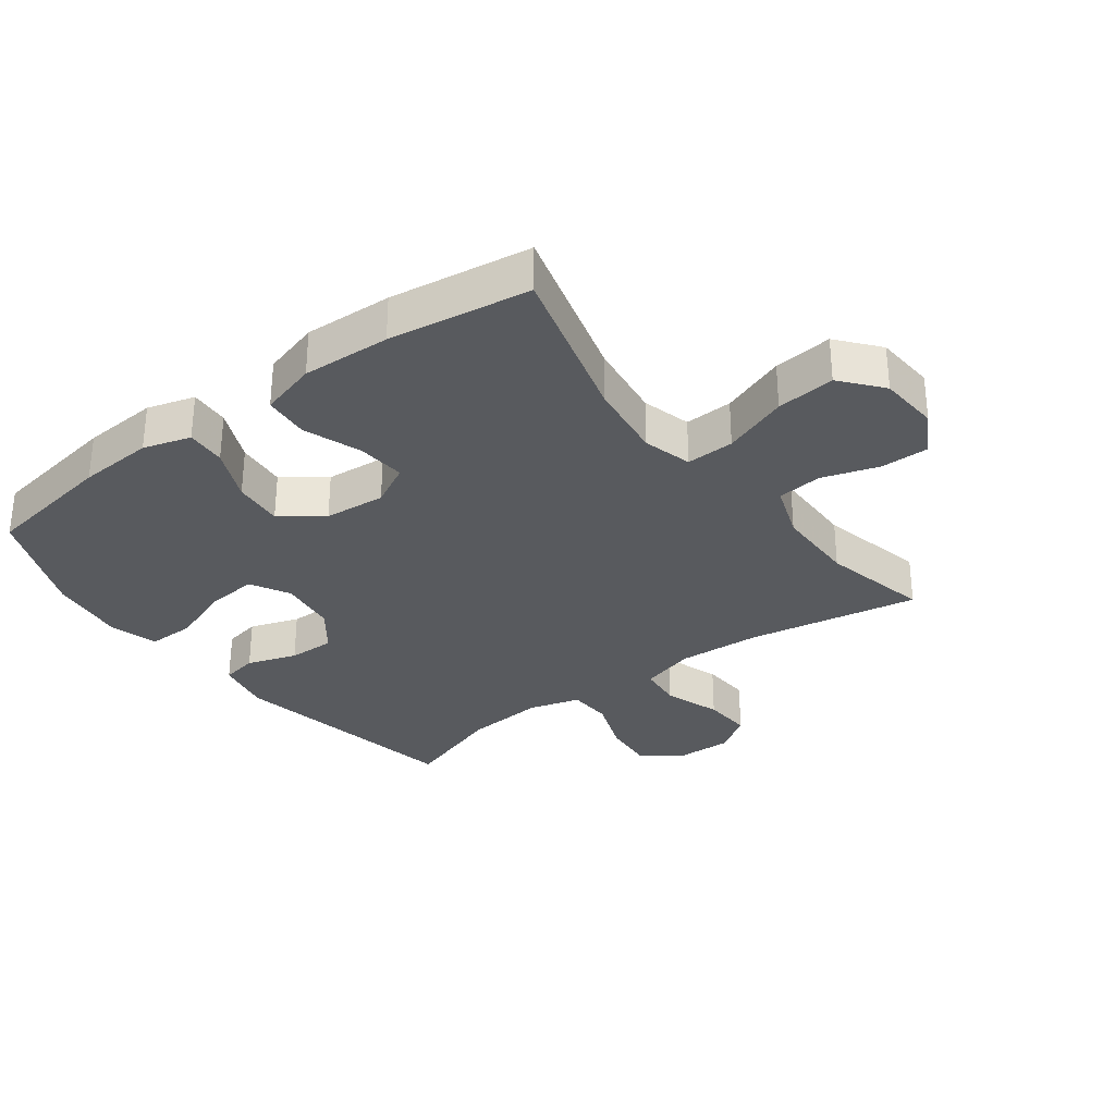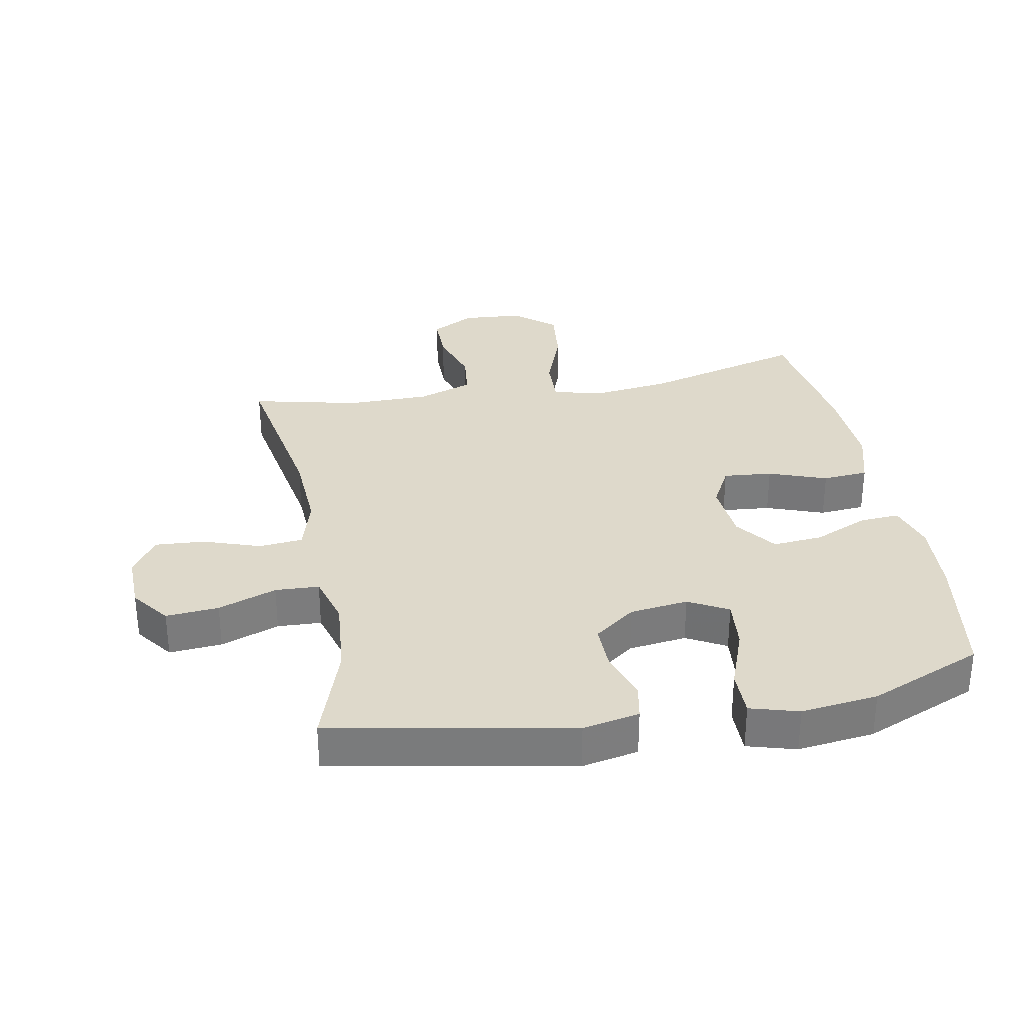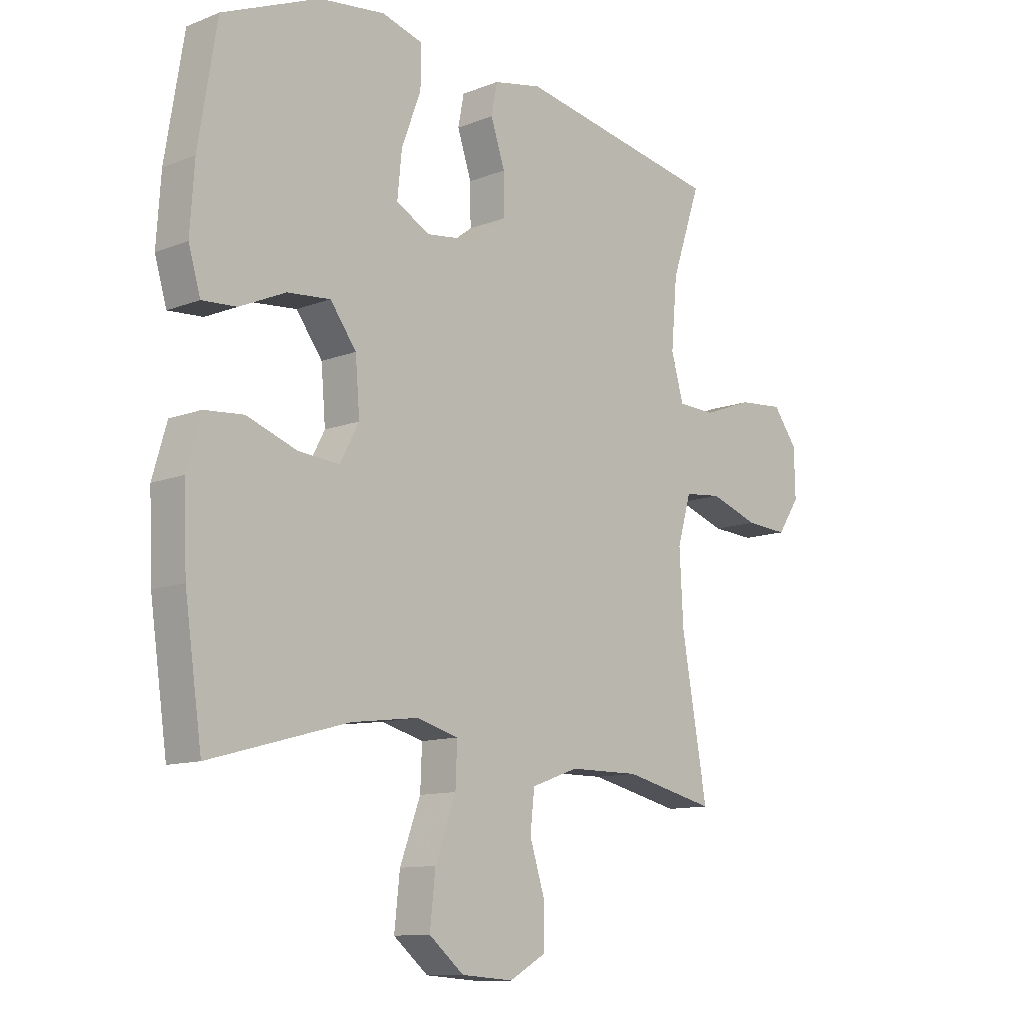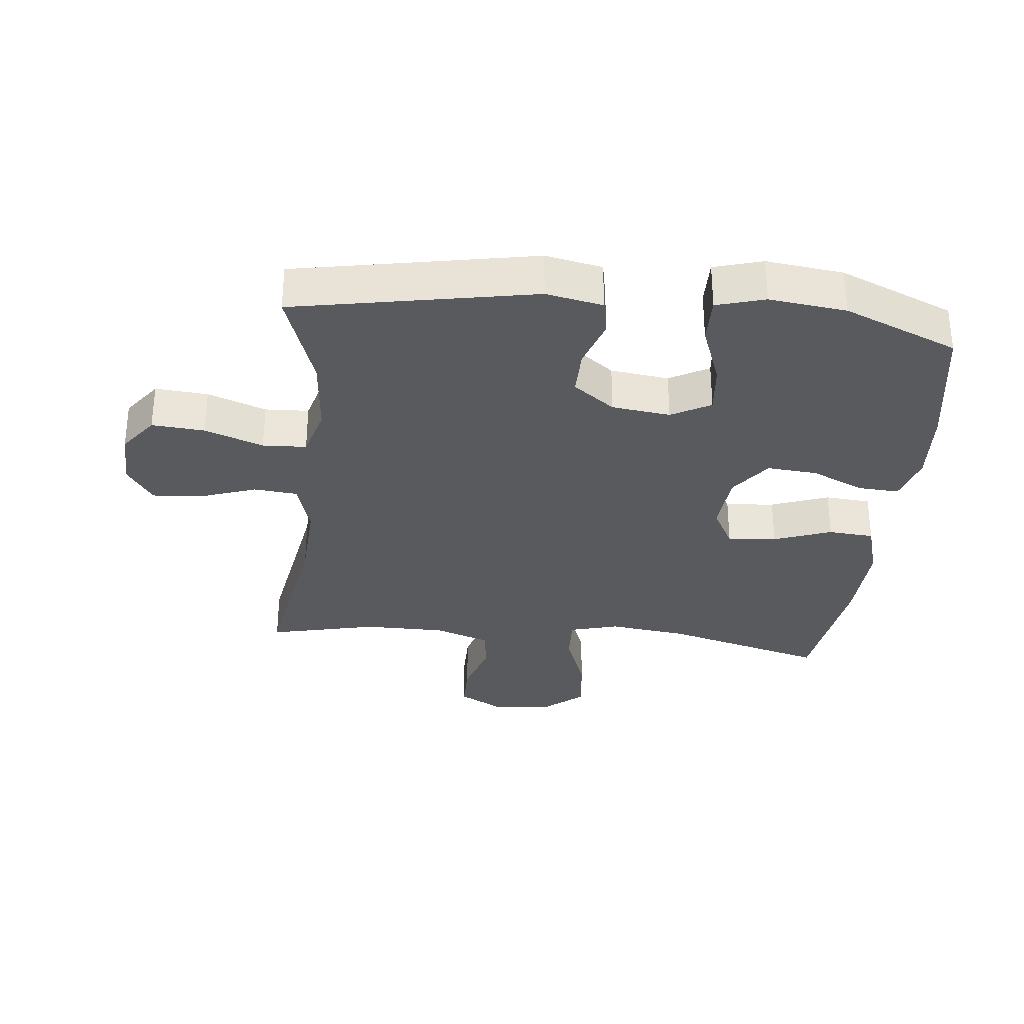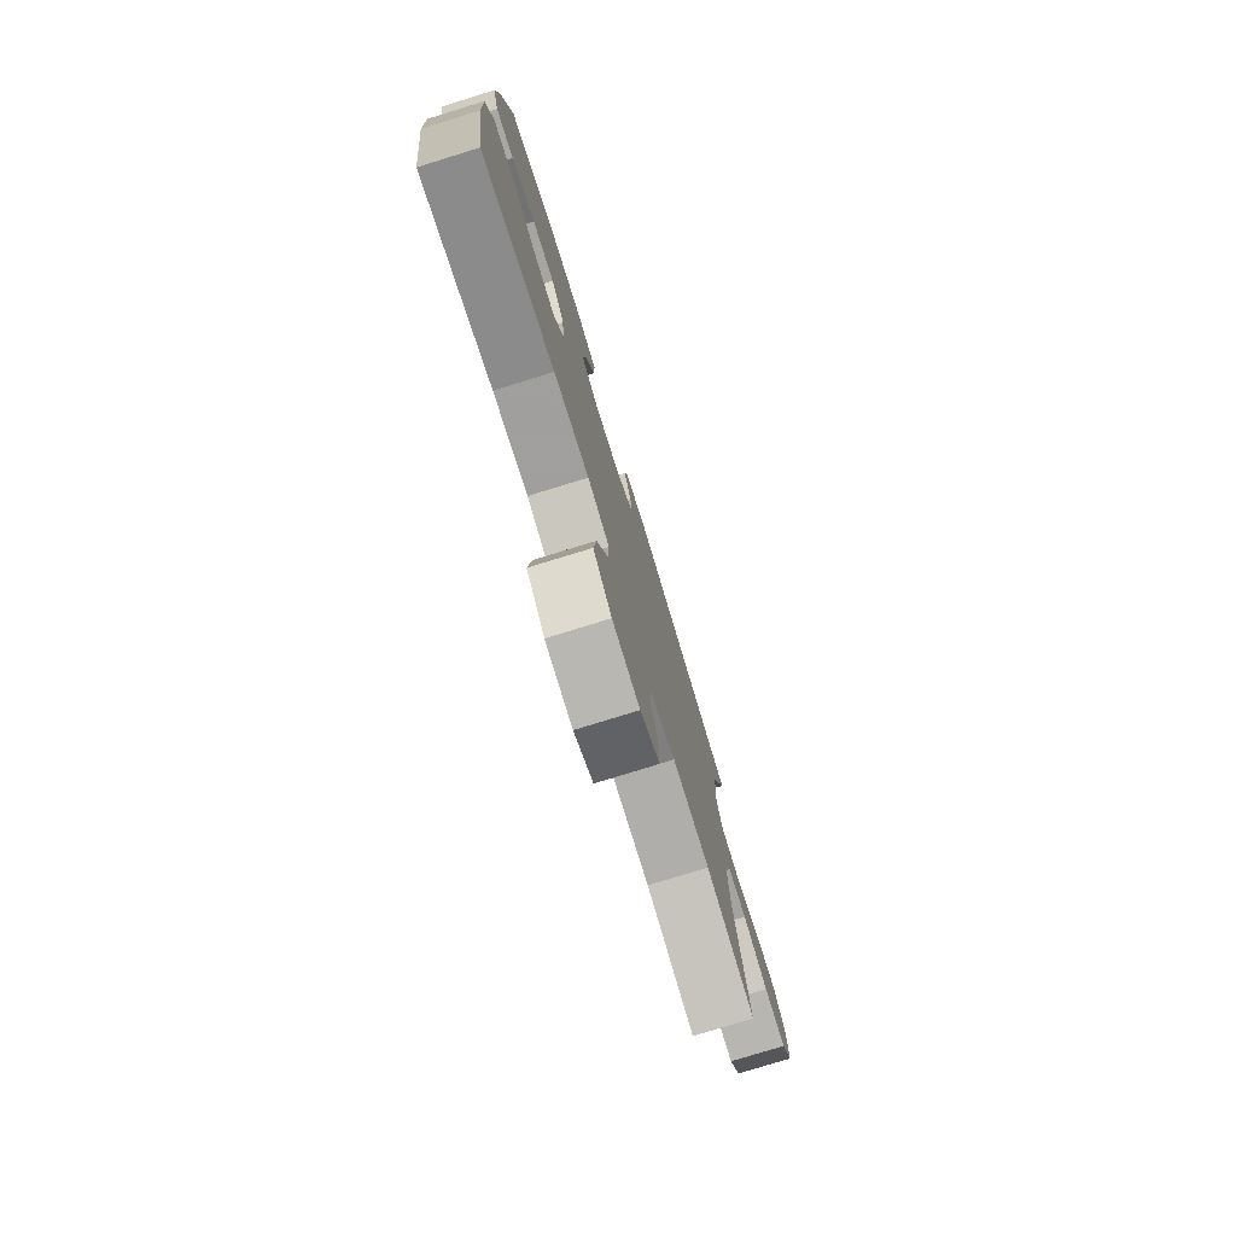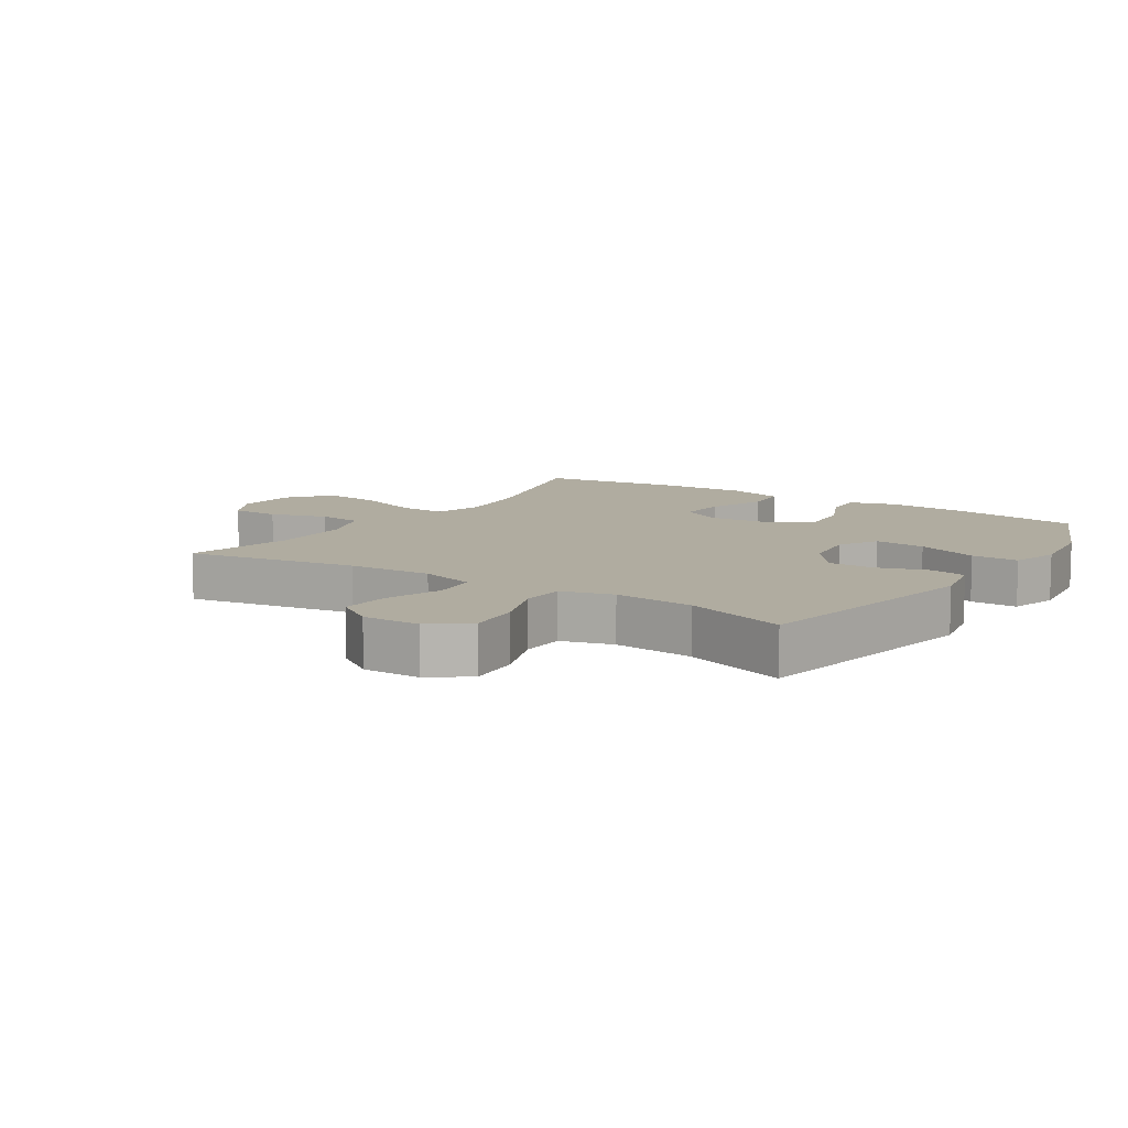
<metadata>
{"format":"obj","ext":"obj","renderer":"f3d","projection":"perspective","resolution":1024,"background":"white","views":[{"elev":-31.1,"azim":126.7,"up":"+Y"},{"elev":31.7,"azim":-10.6,"up":"+Y"},{"elev":-11.3,"azim":133.6,"up":"+Z"},{"elev":-31.6,"azim":-5.8,"up":"+Y"},{"elev":-78.3,"azim":107.1,"up":"+Z"},{"elev":9.9,"azim":-56.8,"up":"+Y"}]}
</metadata>
<code>
v -0.5 0.07 0.5
v -0.123 0.07 0.57
v -0.034 0.07 0.552
v -0.023 0.07 0.495
v -0.049 0.07 0.417
v -0.05 0.07 0.343
v 0.015 0.07 0.294
v 0.107 0.07 0.282
v 0.169 0.07 0.316
v 0.161 0.07 0.397
v 0.125 0.07 0.494
v 0.124 0.07 0.568
v 0.2 0.07 0.59
v 0.321 0.07 0.575
v 0.5 0.07 0.5
v 0.534 0.07 0.291
v 0.542 0.07 0.172
v 0.52 0.07 0.097
v 0.457 0.07 0.101
v 0.372 0.07 0.139
v 0.293 0.07 0.146
v 0.245 0.07 0.081
v 0.237 0.07 -0.016
v 0.272 0.07 -0.082
v 0.349 0.07 -0.075
v 0.44 0.07 -0.042
v 0.512 0.07 -0.048
v 0.538 0.07 -0.138
v 0.532 0.07 -0.277
v 0.5 0.07 -0.5
v 0.245 0.07 -0.43
v 0.121 0.07 -0.414
v 0.044 0.07 -0.435
v 0.047 0.07 -0.511
v 0.085 0.07 -0.614
v 0.095 0.07 -0.707
v 0.031 0.07 -0.76
v -0.065 0.07 -0.767
v -0.133 0.07 -0.729
v -0.133 0.07 -0.653
v -0.105 0.07 -0.564
v -0.113 0.07 -0.493
v -0.2 0.07 -0.462
v -0.33 0.07 -0.461
v -0.5 0.07 -0.5
v -0.453 0.07 -0.23
v -0.446 0.07 -0.098
v -0.471 0.07 -0.011
v -0.54 0.07 -0.004
v -0.63 0.07 -0.035
v -0.708 0.07 -0.04
v -0.749 0.07 0.021
v -0.747 0.07 0.111
v -0.702 0.07 0.171
v -0.619 0.07 0.164
v -0.527 0.07 0.13
v -0.458 0.07 0.133
v -0.435 0.07 0.214
v -0.446 0.07 0.34
v -0.5 0 0.5
v -0.123 0 0.57
v -0.034 0 0.552
v -0.023 0 0.495
v -0.049 0 0.417
v -0.05 0 0.343
v 0.015 0 0.294
v 0.107 0 0.282
v 0.169 0 0.316
v 0.161 0 0.397
v 0.125 0 0.494
v 0.124 0 0.568
v 0.2 0 0.59
v 0.321 0 0.575
v 0.5 0 0.5
v 0.534 0 0.291
v 0.542 0 0.172
v 0.52 0 0.097
v 0.457 0 0.101
v 0.372 0 0.139
v 0.293 0 0.146
v 0.245 0 0.081
v 0.237 0 -0.016
v 0.272 0 -0.082
v 0.349 0 -0.075
v 0.44 0 -0.042
v 0.512 0 -0.048
v 0.538 0 -0.138
v 0.532 0 -0.277
v 0.5 0 -0.5
v 0.245 0 -0.43
v 0.121 0 -0.414
v 0.044 0 -0.435
v 0.047 0 -0.511
v 0.085 0 -0.614
v 0.095 0 -0.707
v 0.031 0 -0.76
v -0.065 0 -0.767
v -0.133 0 -0.729
v -0.133 0 -0.653
v -0.105 0 -0.564
v -0.113 0 -0.493
v -0.2 0 -0.462
v -0.33 0 -0.461
v -0.5 0 -0.5
v -0.453 0 -0.23
v -0.446 0 -0.098
v -0.471 0 -0.011
v -0.54 0 -0.004
v -0.63 0 -0.035
v -0.708 0 -0.04
v -0.749 0 0.021
v -0.747 0 0.111
v -0.702 0 0.171
v -0.619 0 0.164
v -0.527 0 0.13
v -0.458 0 0.133
v -0.435 0 0.214
v -0.446 0 0.34
f 53 54 55 56
f 53 56 57
f 52 53 57
f 49 50 51 52
f 48 49 52 57
f 47 48 57 58
f 44 45 46
f 43 44 46 47
f 42 43 47 58
f 38 39 40 41
f 38 41 42
f 37 38 42
f 34 35 36 37
f 33 34 37 42
f 28 29 30 31
f 28 31 32
f 25 26 27 28
f 24 25 28 32
f 23 24 32 33
f 17 18 19 20
f 17 20 21
f 16 17 21
f 15 16 21
f 14 15 21 22
f 10 11 12 13
f 9 10 13 14
f 2 3 4 5
f 59 1 2 5
f 59 5 6
f 58 59 6 7
f 42 58 7 8
f 22 23 33 42
f 9 14 22 42
f 8 9 42
f 115 114 113 112
f 116 115 112
f 116 112 111
f 111 110 109 108
f 116 111 108 107
f 117 116 107 106
f 105 104 103
f 106 105 103 102
f 117 106 102 101
f 100 99 98 97
f 101 100 97
f 101 97 96
f 96 95 94 93
f 101 96 93 92
f 90 89 88 87
f 91 90 87
f 87 86 85 84
f 91 87 84 83
f 92 91 83 82
f 79 78 77 76
f 80 79 76
f 80 76 75
f 80 75 74
f 81 80 74 73
f 72 71 70 69
f 73 72 69 68
f 64 63 62 61
f 64 61 60 118
f 65 64 118
f 66 65 118 117
f 67 66 117 101
f 101 92 82 81
f 101 81 73 68
f 101 68 67
f 1 60 61 2
f 2 61 62 3
f 3 62 63 4
f 4 63 64 5
f 5 64 65 6
f 6 65 66 7
f 7 66 67 8
f 8 67 68 9
f 9 68 69 10
f 10 69 70 11
f 11 70 71 12
f 12 71 72 13
f 13 72 73 14
f 14 73 74 15
f 15 74 75 16
f 16 75 76 17
f 17 76 77 18
f 18 77 78 19
f 19 78 79 20
f 20 79 80 21
f 21 80 81 22
f 22 81 82 23
f 23 82 83 24
f 24 83 84 25
f 25 84 85 26
f 26 85 86 27
f 27 86 87 28
f 28 87 88 29
f 29 88 89 30
f 30 89 90 31
f 31 90 91 32
f 32 91 92 33
f 33 92 93 34
f 34 93 94 35
f 35 94 95 36
f 36 95 96 37
f 37 96 97 38
f 38 97 98 39
f 39 98 99 40
f 40 99 100 41
f 41 100 101 42
f 42 101 102 43
f 43 102 103 44
f 44 103 104 45
f 45 104 105 46
f 46 105 106 47
f 47 106 107 48
f 48 107 108 49
f 49 108 109 50
f 50 109 110 51
f 51 110 111 52
f 52 111 112 53
f 53 112 113 54
f 54 113 114 55
f 55 114 115 56
f 56 115 116 57
f 57 116 117 58
f 58 117 118 59
f 59 118 60 1

</code>
